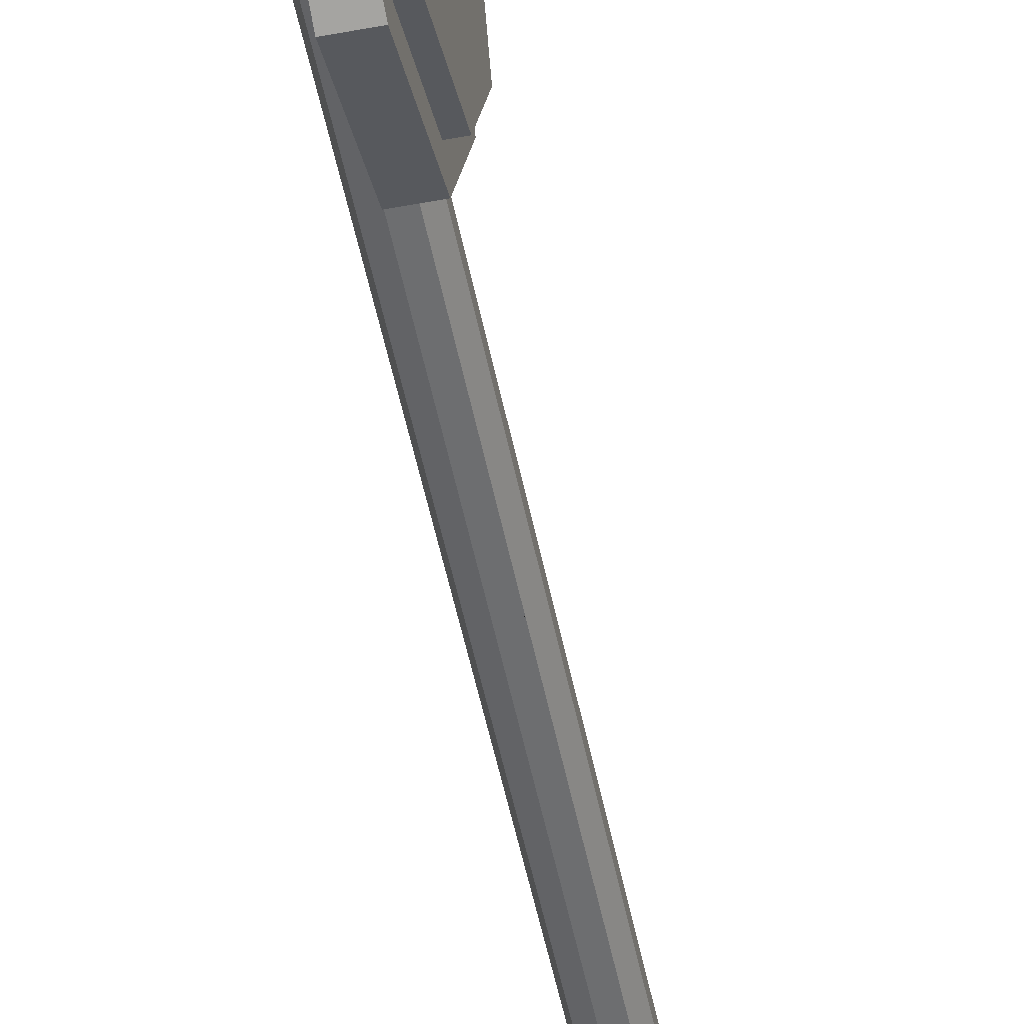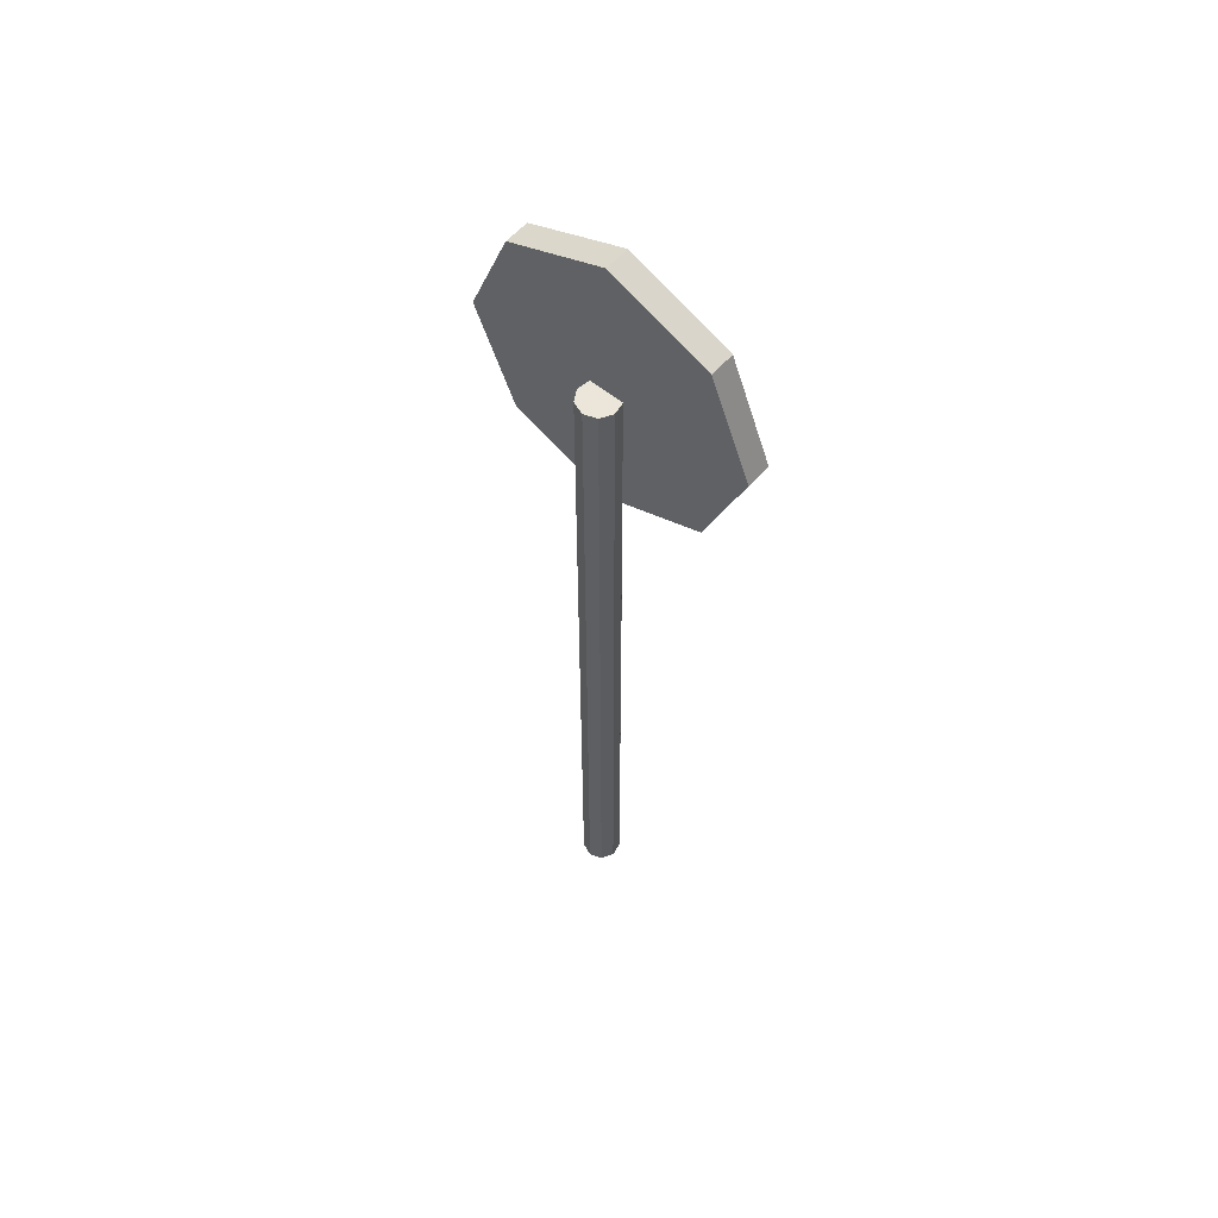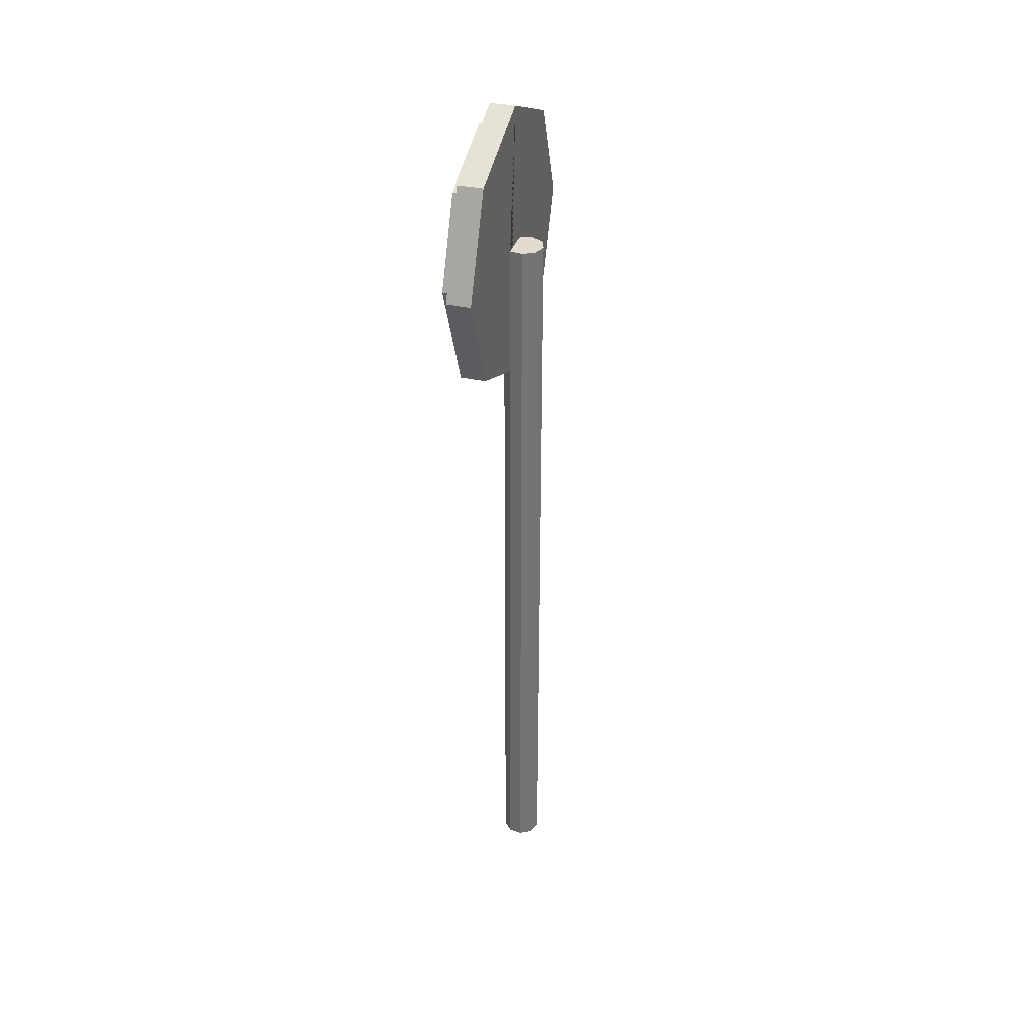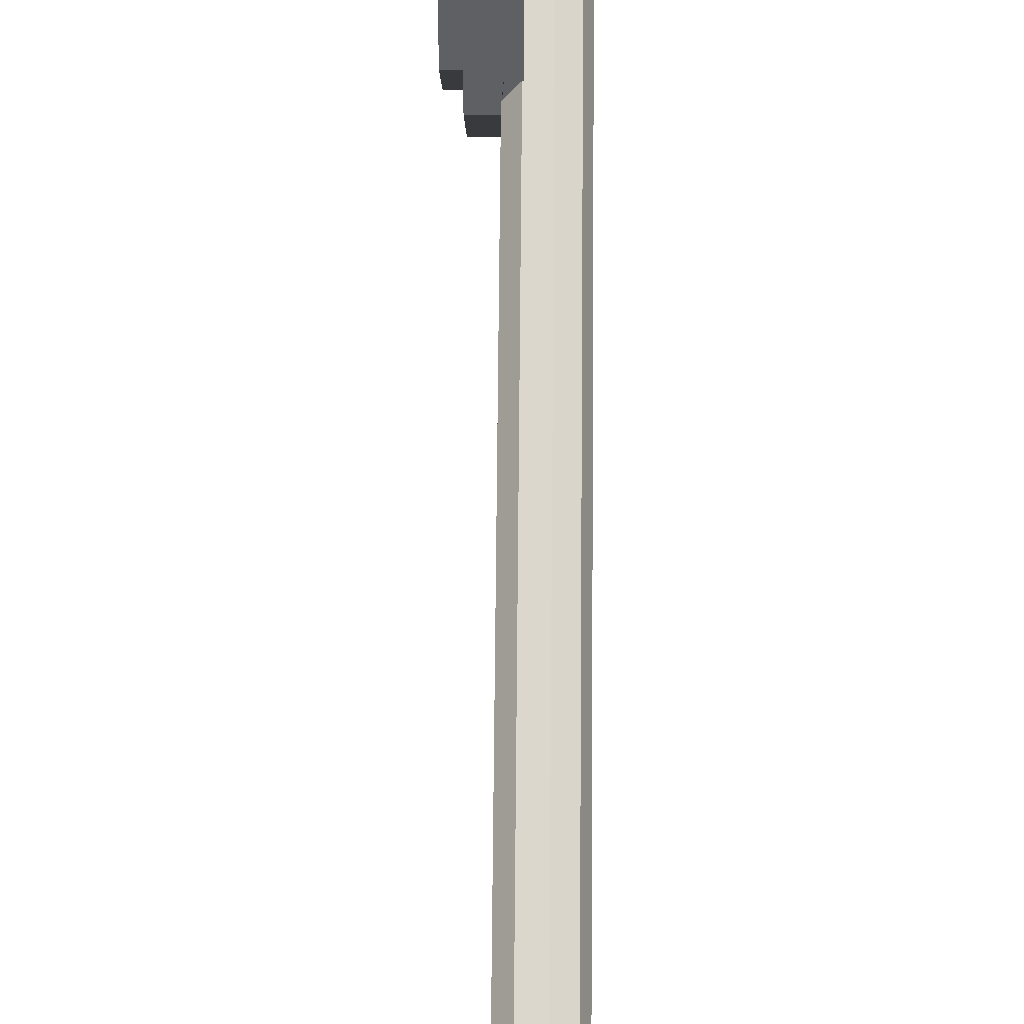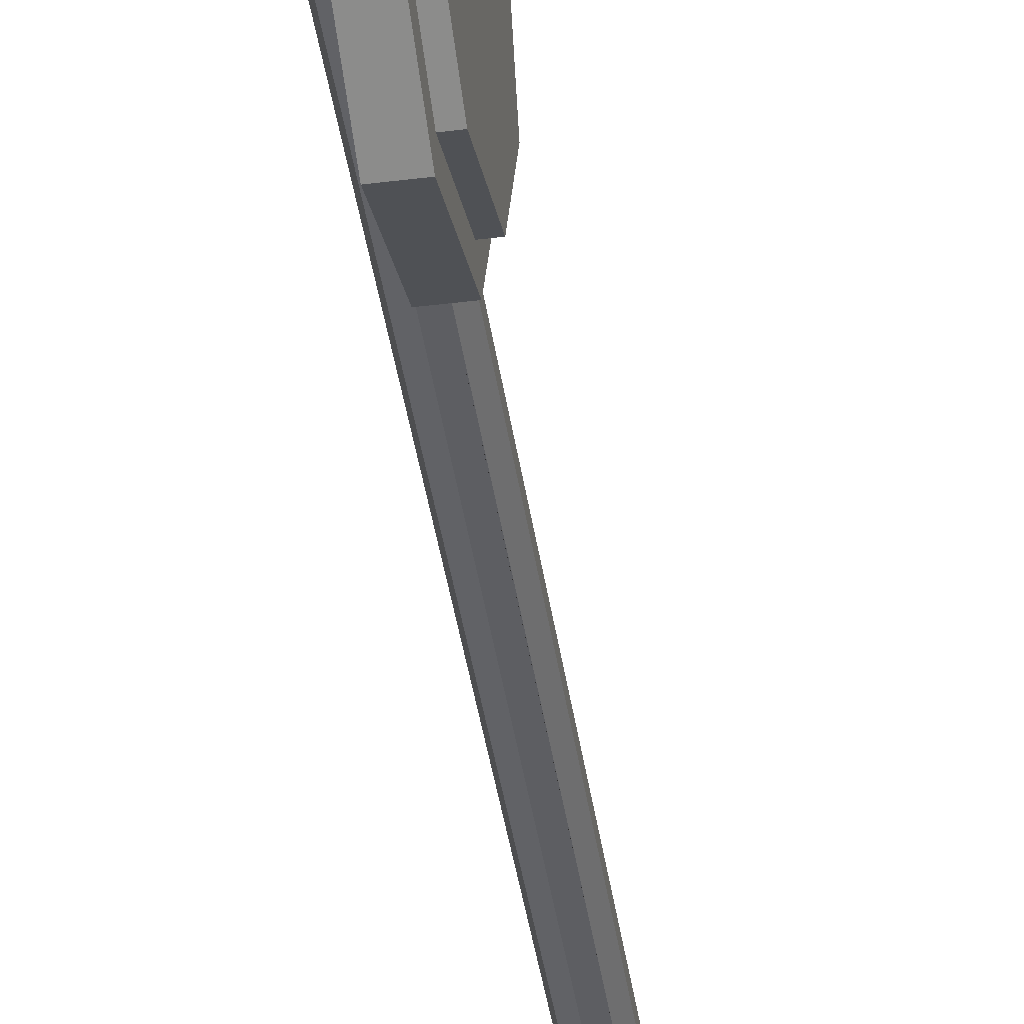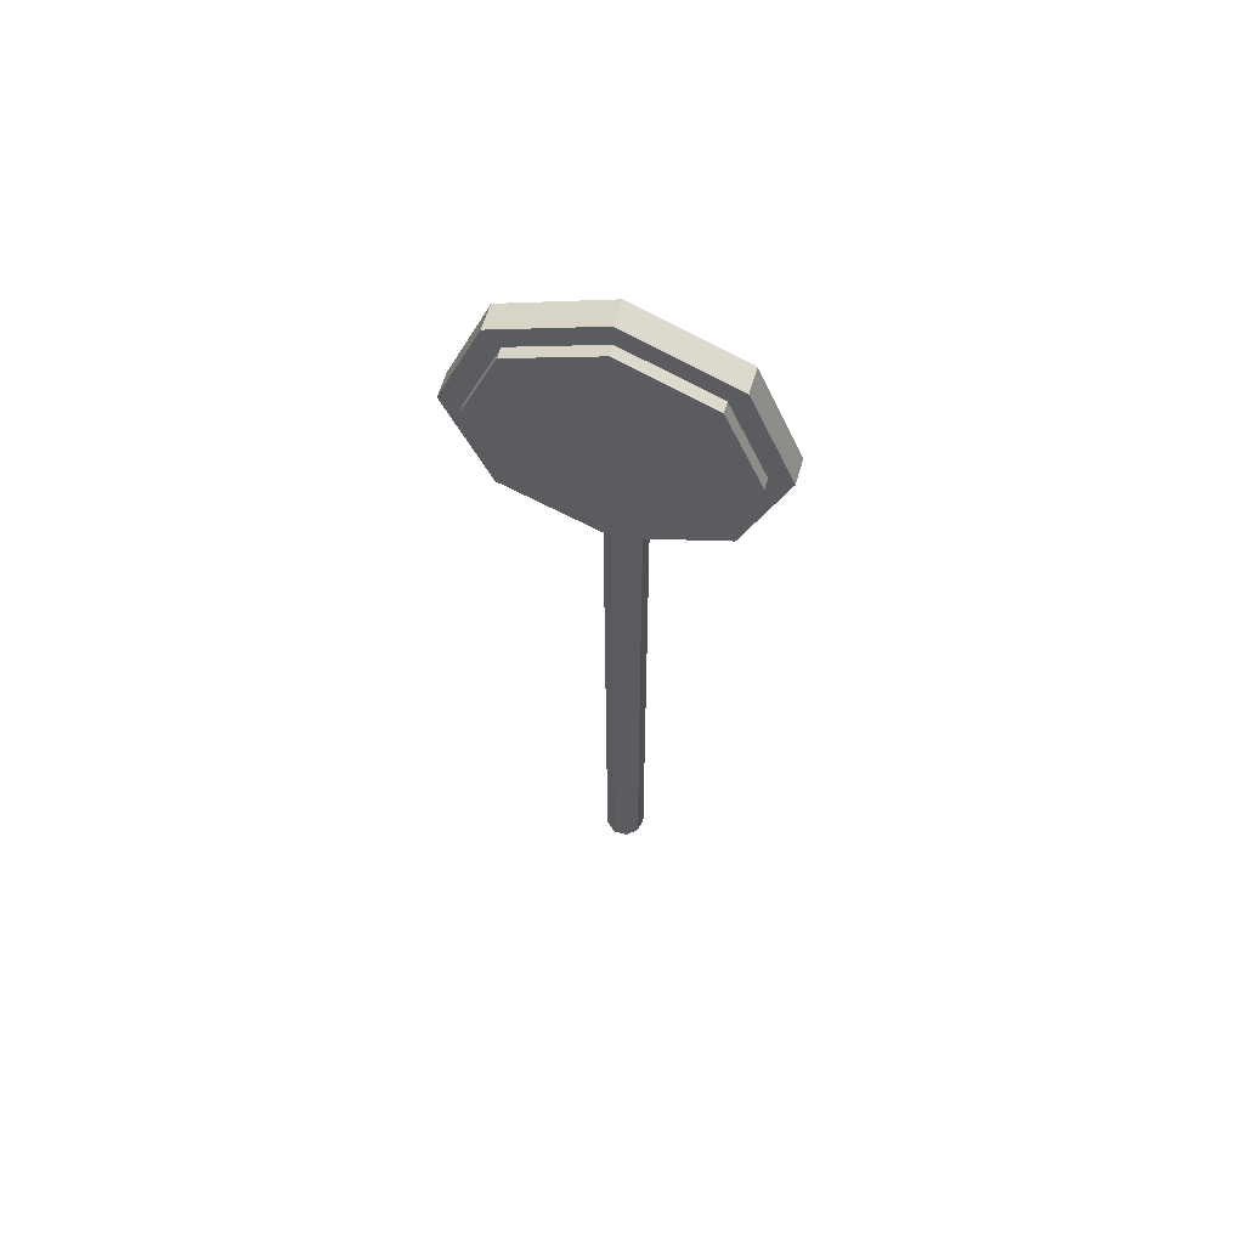
<metadata>
{"format":"obj","ext":"obj","renderer":"f3d","projection":"perspective","resolution":1024,"background":"white","views":[{"elev":-51.9,"azim":-168.7,"up":"+Z"},{"elev":57.4,"azim":130.4,"up":"+Y"},{"elev":34.3,"azim":16.6,"up":"+Y"},{"elev":67.3,"azim":0.5,"up":"+Z"},{"elev":-42.3,"azim":-171.6,"up":"+Z"},{"elev":60.9,"azim":-73.6,"up":"+Y"}]}
</metadata>
<code>
o TrafficSign_Cylinder.002
v 0.05031 -0.000759 -0
v 0.05031 1.281 -0
v 0.04271 1.281 0.02088
v 0.04271 -0.000759 0.02088
v 0.02347 -0.000759 0.03198
v 0.001591 -0.000759 0.02813
v -0.01269 -0.000759 0.01111
v -0.01269 -0.000759 -0.01111
v 0.001591 -0.000759 -0.02813
v 0.02347 -0.000759 -0.03198
v 0.04271 -0.000759 -0.02088
v 0.04271 1.281 -0.02088
v 0.002518 1.281 0.02829
v 0.02347 1.281 0.03198
v 0.02347 1.281 -0.03198
v 0.002518 1.281 -0.02829
v 0.002518 1.061 0.02829
v 0.001591 1.061 0.02813
v -0.01269 1.054 0.01111
v -0.01269 1.049 -0
v -0.01269 1.054 -0.01111
v 0.001591 1.061 -0.02813
v 0.002518 1.061 -0.02829
v 0.002518 1.515 -0
v -0.03818 1.515 0
v -0.03818 1.446 0.1644
v 0.002518 1.446 0.1644
v 0.002518 1.282 0.2326
v 0.002518 1.118 0.1644
v 0.002518 1.118 -0.1644
v 0.002518 1.282 -0.2326
v 0.002518 1.446 -0.1644
v -0.03818 1.446 -0.1644
v -0.03818 1.48 -0
v -0.03818 1.422 0.1398
v -0.03818 1.282 0.2326
v -0.03818 1.118 0.1644
v -0.03818 1.049 -0
v -0.03818 1.118 -0.1644
v -0.03818 1.282 -0.2326
v -0.03818 1.422 -0.1398
v -0.03818 1.282 0.1978
v -0.05555 1.48 -0
v -0.05555 1.422 0.1398
v -0.03818 1.142 0.1398
v -0.03818 1.084 -0
v -0.03818 1.142 -0.1398
v -0.03818 1.282 -0.1978
v -0.05555 1.422 -0.1398
v -0.05555 1.282 0.1978
v -0.05555 1.282 -0.1978
v -0.05555 1.142 -0.1398
v -0.05555 1.084 -0
v -0.05555 1.142 0.1398
f 24 25 26 27
f 24 27 28 29 17 13 16 23 30 31 32
f 32 33 25 24
f 26 25 34 35
f 27 26 36 28
f 28 36 37 29
f 29 37 38 20 19 18 17
f 20 38 39 30 23 22 21
f 30 39 40 31
f 31 40 33 32
f 25 33 41 34
f 36 26 35 42
f 37 36 42 45
f 38 37 45 46
f 39 38 46 47
f 40 39 47 48
f 33 40 48 41
f 35 34 43 44
f 34 41 49 43
f 42 35 44 50
f 44 43 49 51 52 53 54 50
f 45 42 50 54
f 46 45 54 53
f 47 46 53 52
f 48 47 52 51
f 41 48 51 49
f 1 2 3 4
f 1 4 5 6 7 8 9 10 11
f 11 12 2 1
f 13 14 3 2 12 15 16
f 4 3 14 5
f 5 14 13 17 18 6
f 19 7 6 18
f 7 19 20 21 8
f 22 9 8 21
f 9 22 23 16 15 10
f 10 15 12 11

</code>
